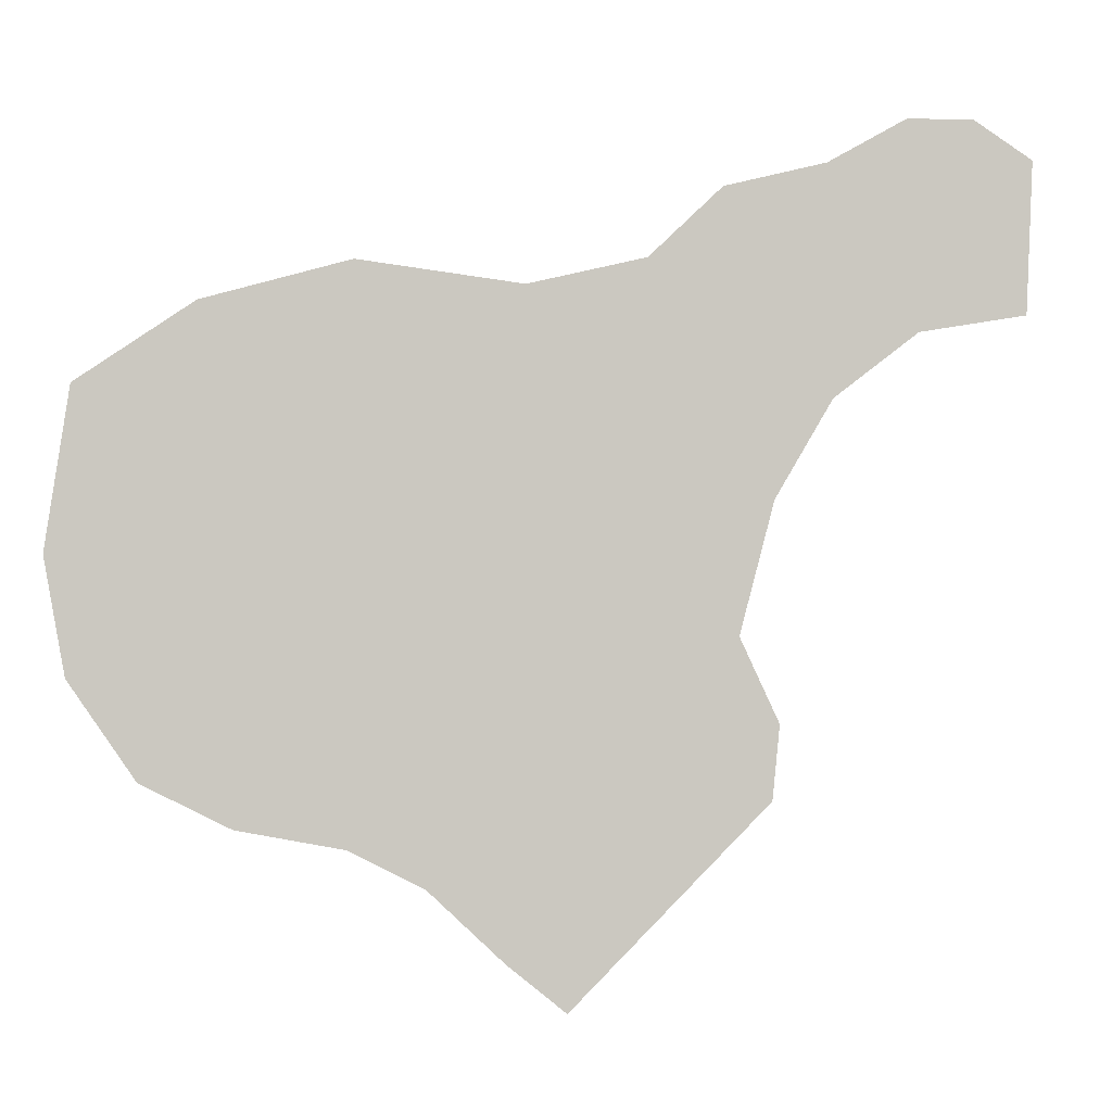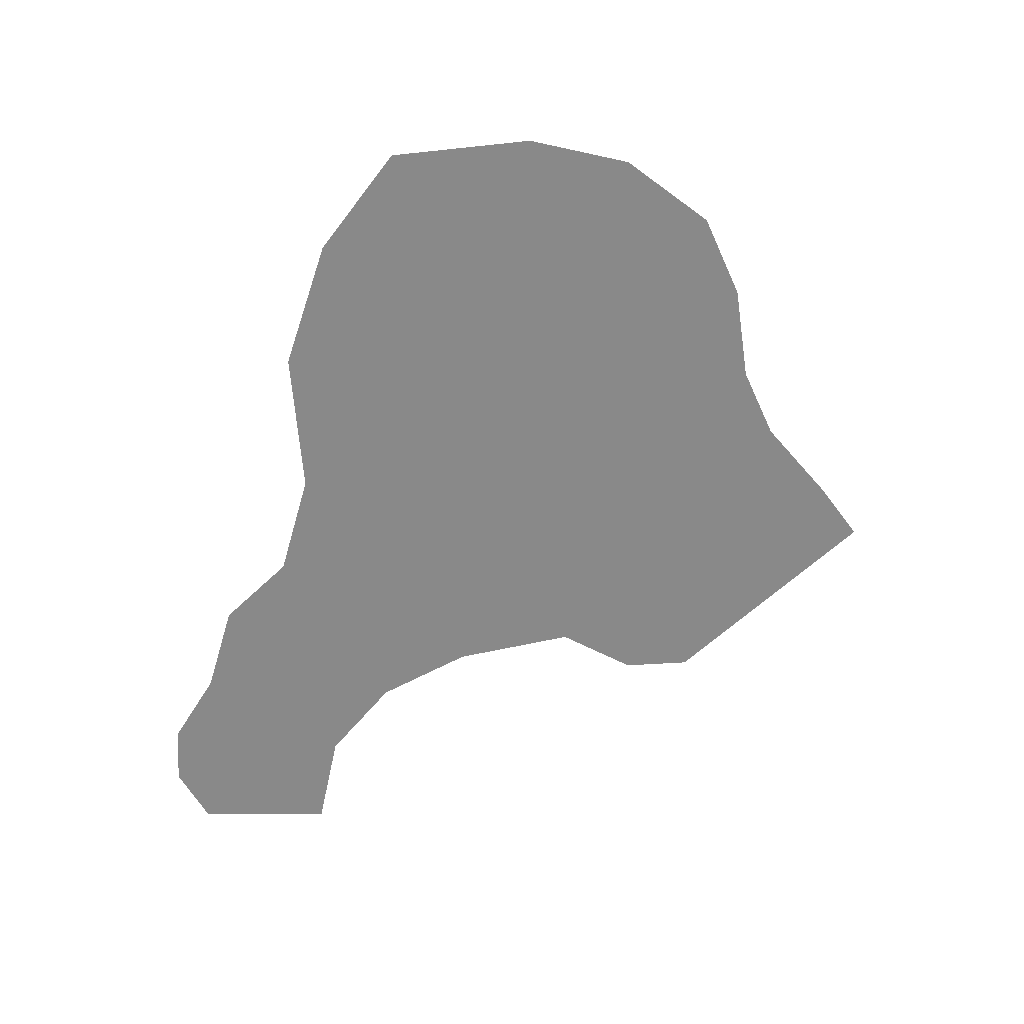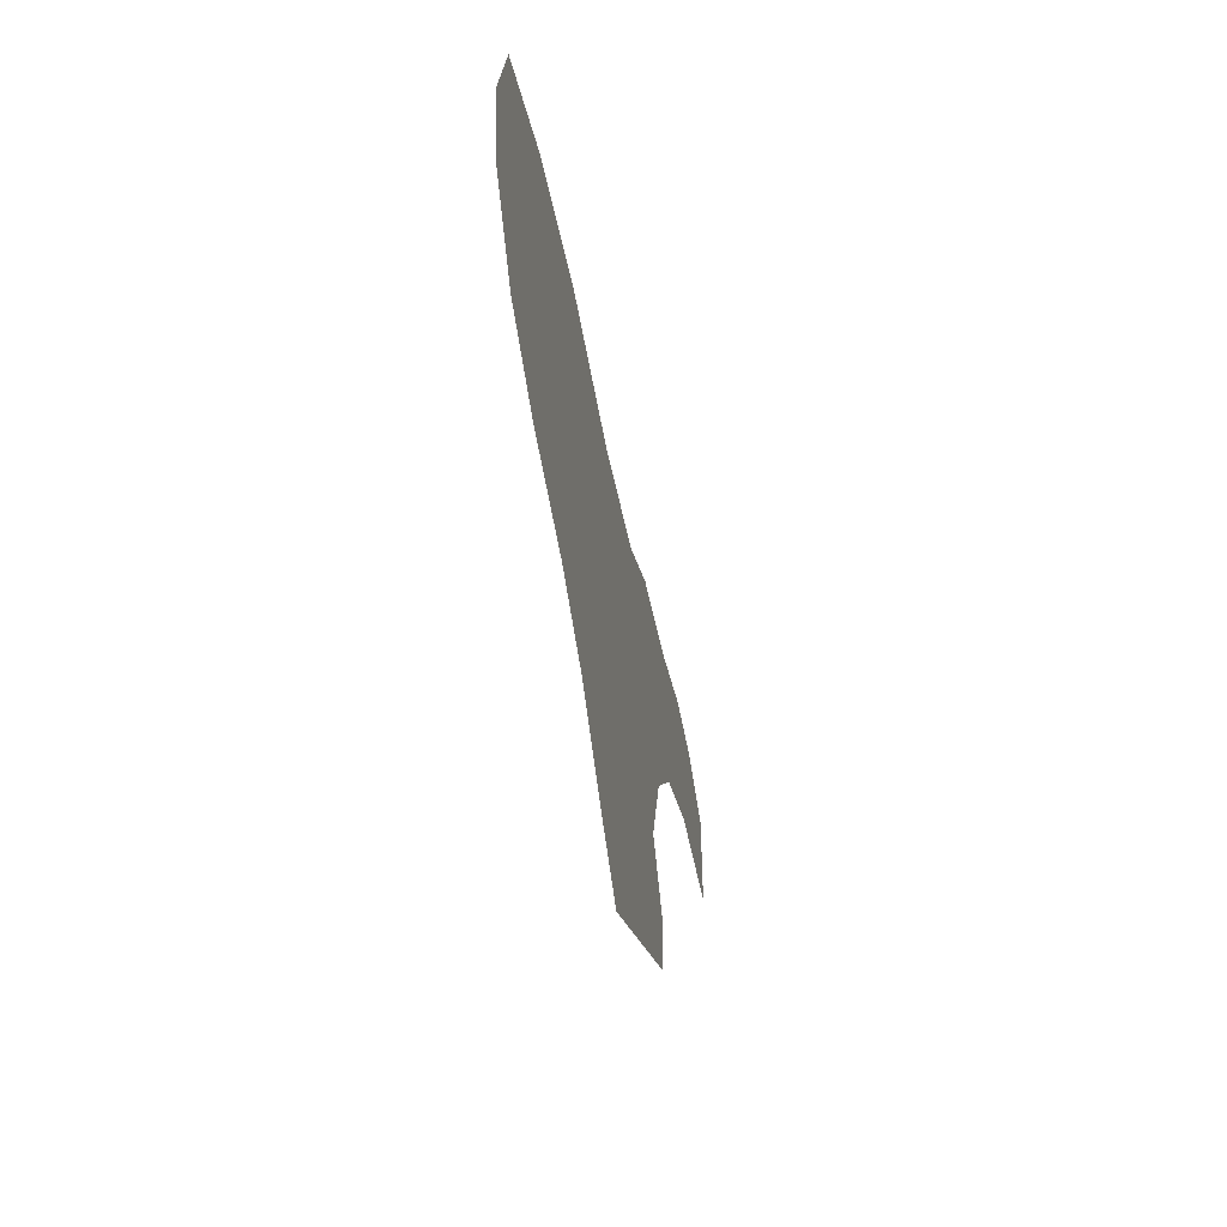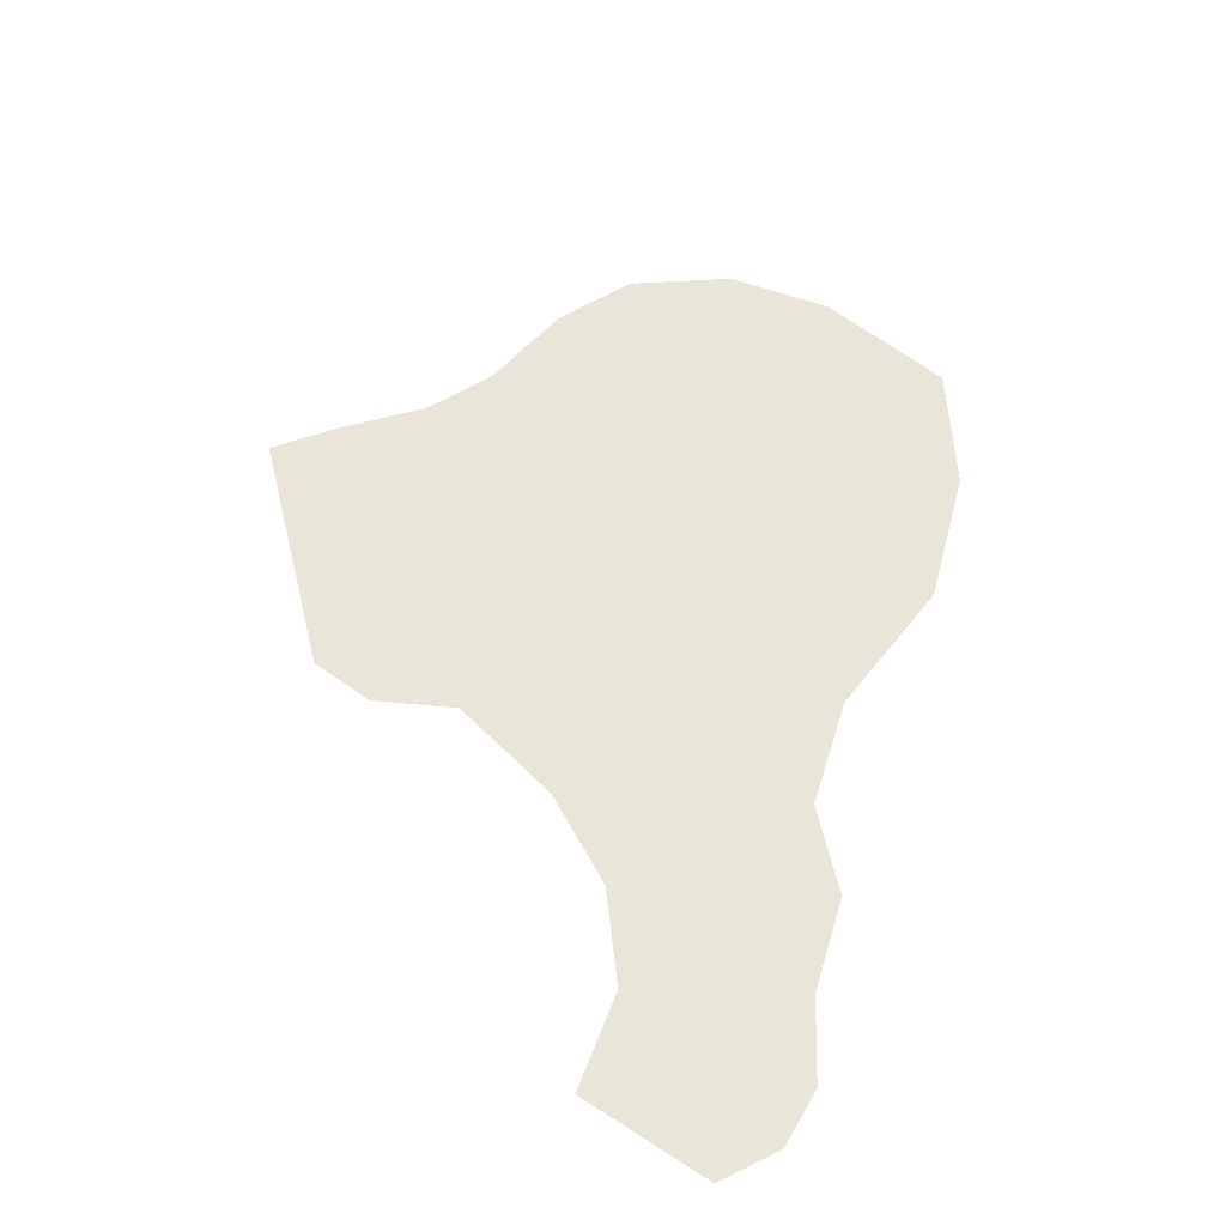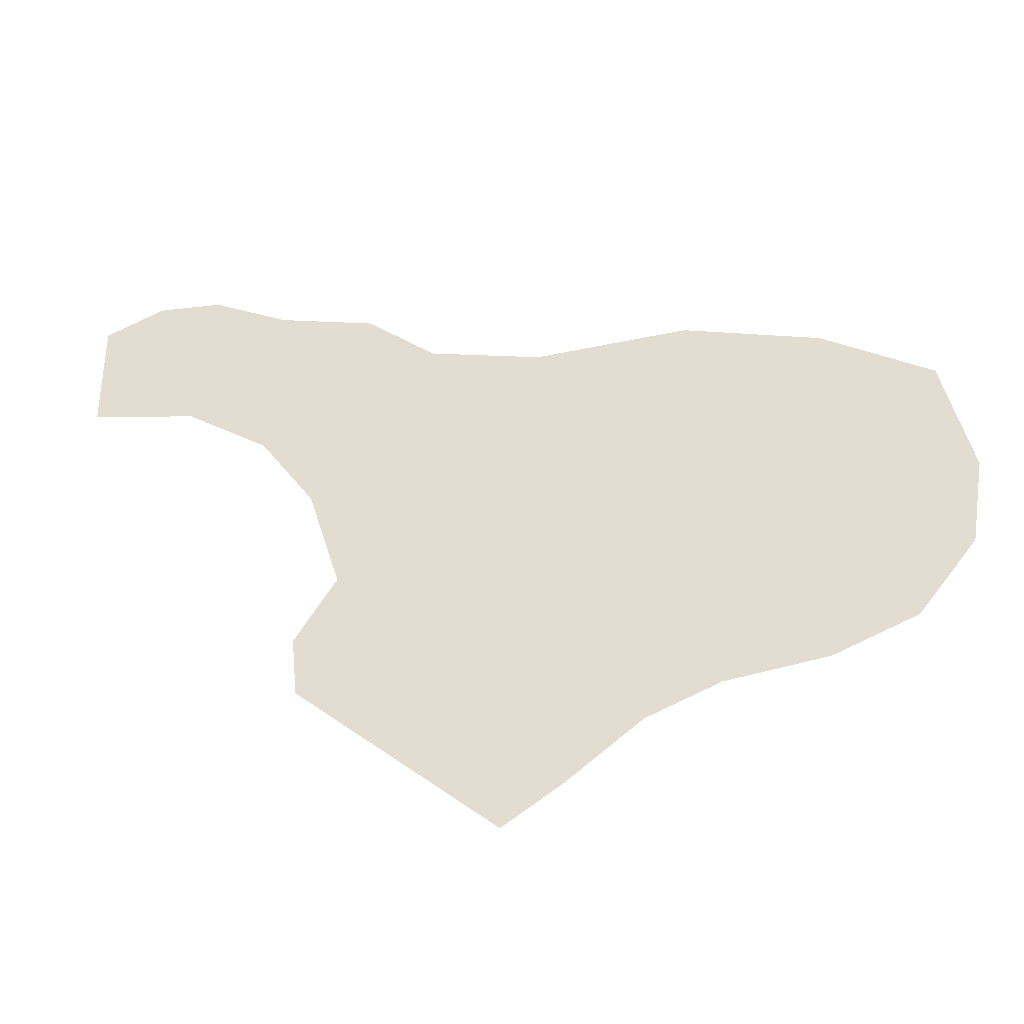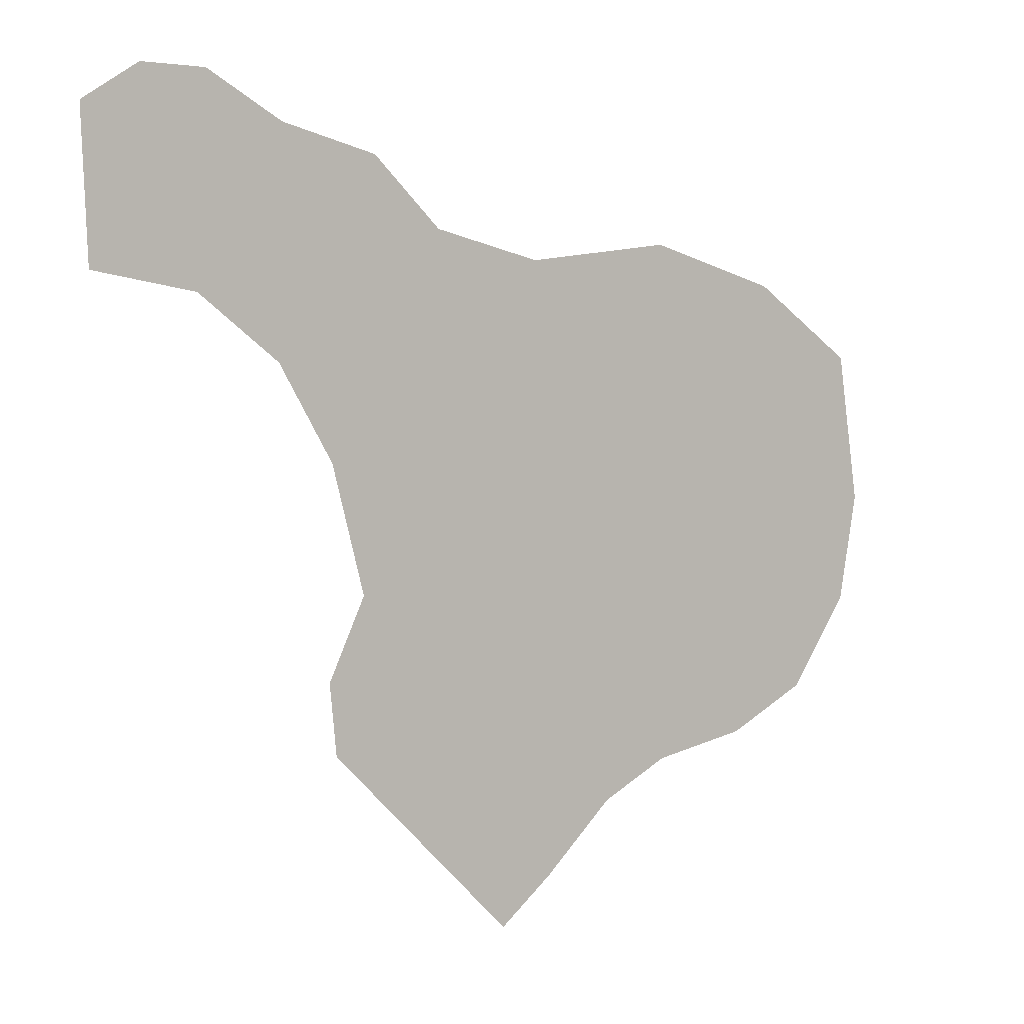
<metadata>
{"format":"obj","ext":"obj","renderer":"f3d","projection":"perspective","resolution":1024,"background":"white","views":[{"elev":-2.3,"azim":169.8,"up":"+Z"},{"elev":-63.0,"azim":87.7,"up":"+Y"},{"elev":-61.2,"azim":101.1,"up":"+Z"},{"elev":58.2,"azim":-59.1,"up":"+Y"},{"elev":-49.3,"azim":8.0,"up":"+Z"},{"elev":4.0,"azim":-34.9,"up":"+Z"}]}
</metadata>
<code>
g ground_24
v -7343 -800 -1.362e+04
v -7300 -800 -1.354e+04
v -7247 -800 -1.361e+04
v -7247 -800 -1.361e+04
v -7296 -800 -1.37e+04
v -7343 -800 -1.362e+04
v -7498 -800 -1.356e+04
v -7458 -800 -1.349e+04
v -7392 -800 -1.35e+04
v -7411 -800 -1.357e+04
v -7198 -800 -1.352e+04
v -7105 -800 -1.354e+04
v -7172 -800 -1.367e+04
v -7247 -800 -1.361e+04
v -7105 -800 -1.354e+04
v -7014 -800 -1.361e+04
v -7081 -800 -1.371e+04
v -7081 -800 -1.371e+04
v -7070 -800 -1.391e+04
v -6971 -800 -1.396e+04
v -7030 -800 -1.399e+04
v -7090 -800 -1.405e+04
v -7105 -800 -1.354e+04
v -6975 -800 -1.353e+04
v -7014 -800 -1.361e+04
v -6770 -800 -1.362e+04
v -6751 -800 -1.375e+04
v -6870 -800 -1.379e+04
v -7339 -800 -1.344e+04
v -7257 -800 -1.346e+04
v -7300 -800 -1.354e+04
v -7257 -800 -1.346e+04
v -7198 -800 -1.352e+04
v -7247 -800 -1.361e+04
v -7268 -800 -1.381e+04
v -7296 -800 -1.37e+04
v -6976 -800 -1.375e+04
v -6870 -800 -1.379e+04
v -7504 -800 -1.344e+04
v -7456 -800 -1.341e+04
v -7403 -800 -1.341e+04
v -7070 -800 -1.391e+04
v -7169 -800 -1.386e+04
v -7081 -800 -1.371e+04
v -7081 -800 -1.371e+04
v -7268 -800 -1.381e+04
v -7172 -800 -1.367e+04
v -6909 -800 -1.365e+04
v -6976 -800 -1.375e+04
v -6909 -800 -1.365e+04
v -6870 -800 -1.379e+04
v -6860 -800 -1.356e+04
v -6909 -800 -1.365e+04
v -6860 -800 -1.356e+04
v -6770 -800 -1.362e+04
v -6909 -800 -1.365e+04
v -6767 -800 -1.384e+04
v -6767 -800 -1.384e+04
v -6819 -800 -1.391e+04
v -6870 -800 -1.379e+04
v -6889 -800 -1.395e+04
v -6889 -800 -1.395e+04
v -7294 -800 -1.393e+04
v -7300 -800 -1.387e+04
v -7222 -800 -1.392e+04
v -7131 -800 -1.4e+04
v -7131 -800 -1.4e+04
v -7136 -800 -1.409e+04
v -7294 -800 -1.393e+04
v -7090 -800 -1.405e+04
v -7136 -800 -1.409e+04
v -7131 -800 -1.4e+04
v -7131 -800 -1.4e+04
f 54 55 56
f 8 39 40
f 39 8 7
f 9 7 8
f 7 9 10
f 2 10 9
f 10 2 1
f 3 1 2
f 9 41 29
f 41 9 40
f 8 40 9
f 30 9 29
f 9 30 2
f 44 42 43
f 66 43 42
f 43 66 65
f 63 65 66
f 65 63 64
f 46 65 64
f 65 46 43
f 47 43 46
f 43 47 44
f 20 38 62
f 38 20 37
f 19 37 20
f 37 19 45
f 19 20 21
f 21 22 19
f 73 19 22
f 49 48 51
f 48 49 16
f 17 16 49
f 16 17 15
f 13 12 18
f 12 13 11
f 14 11 13
f 36 13 35
f 13 36 14
f 52 53 24
f 25 24 53
f 24 25 23
f 28 27 57
f 27 28 26
f 50 26 28
f 33 31 32
f 31 33 34
f 58 59 60
f 61 60 59
f 67 68 69
f 70 71 72
f 4 5 6

</code>
